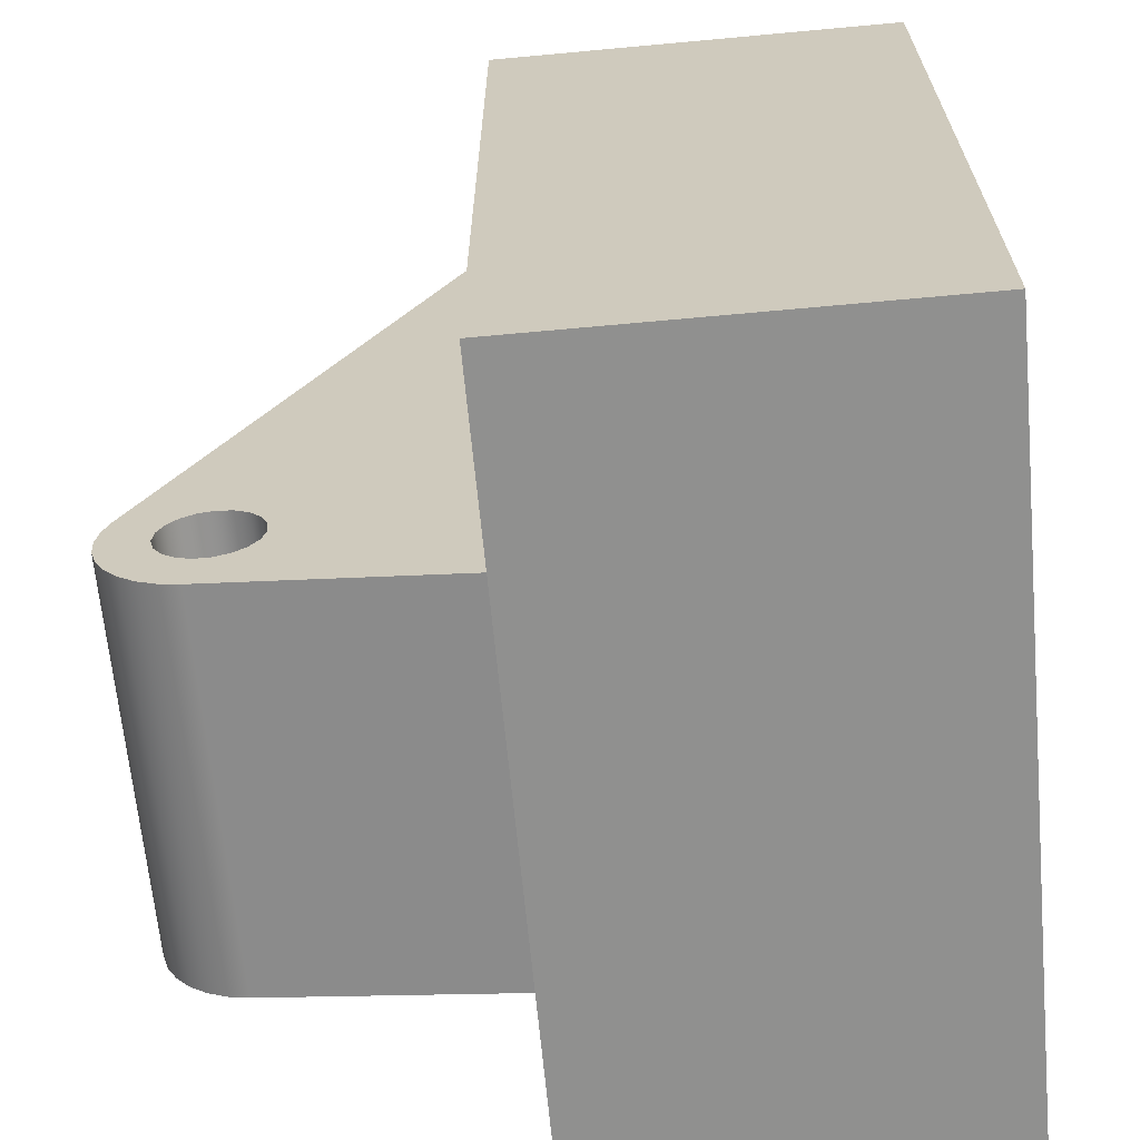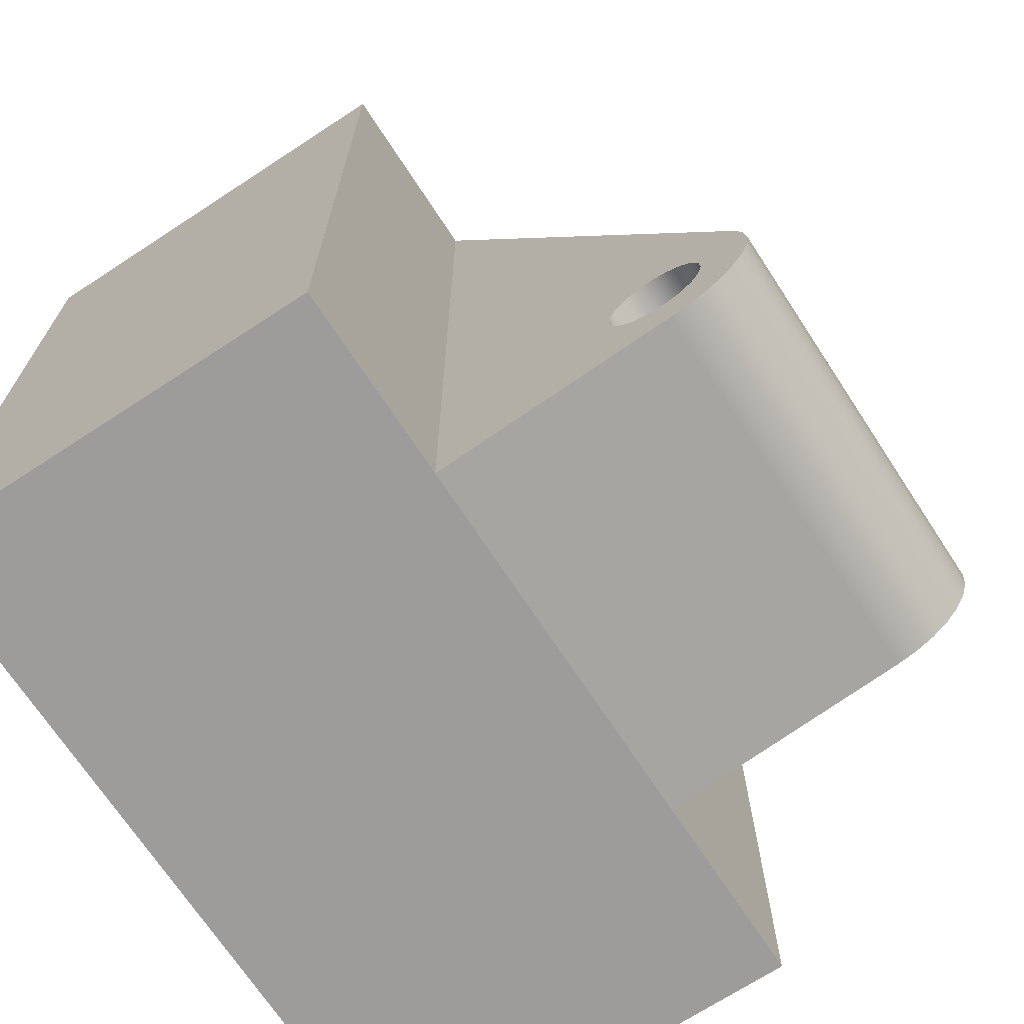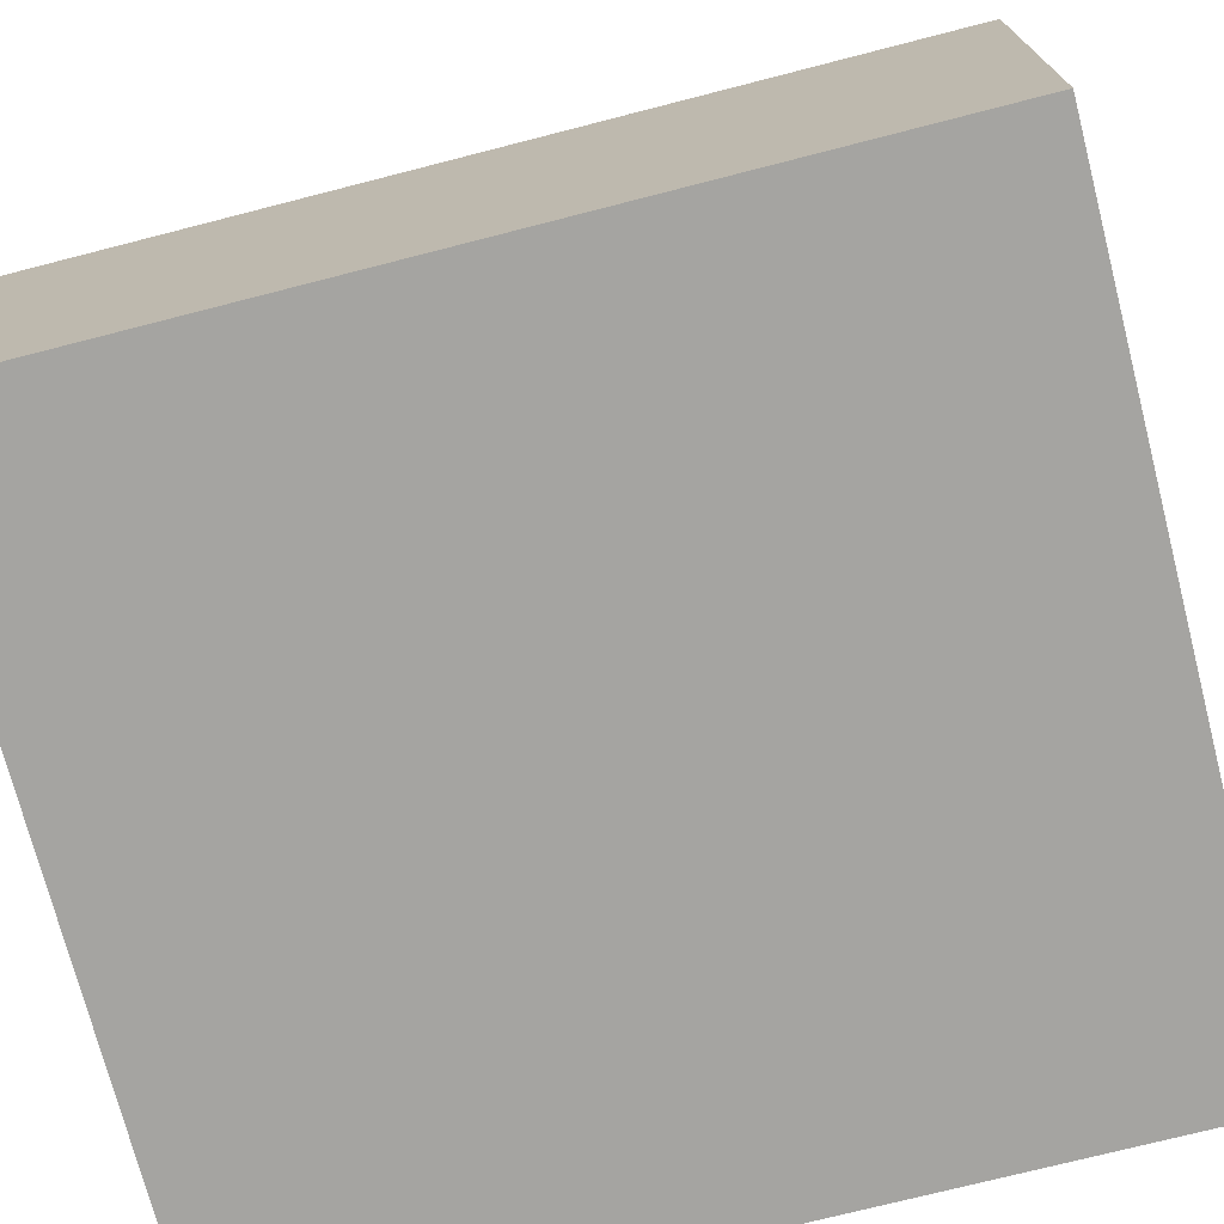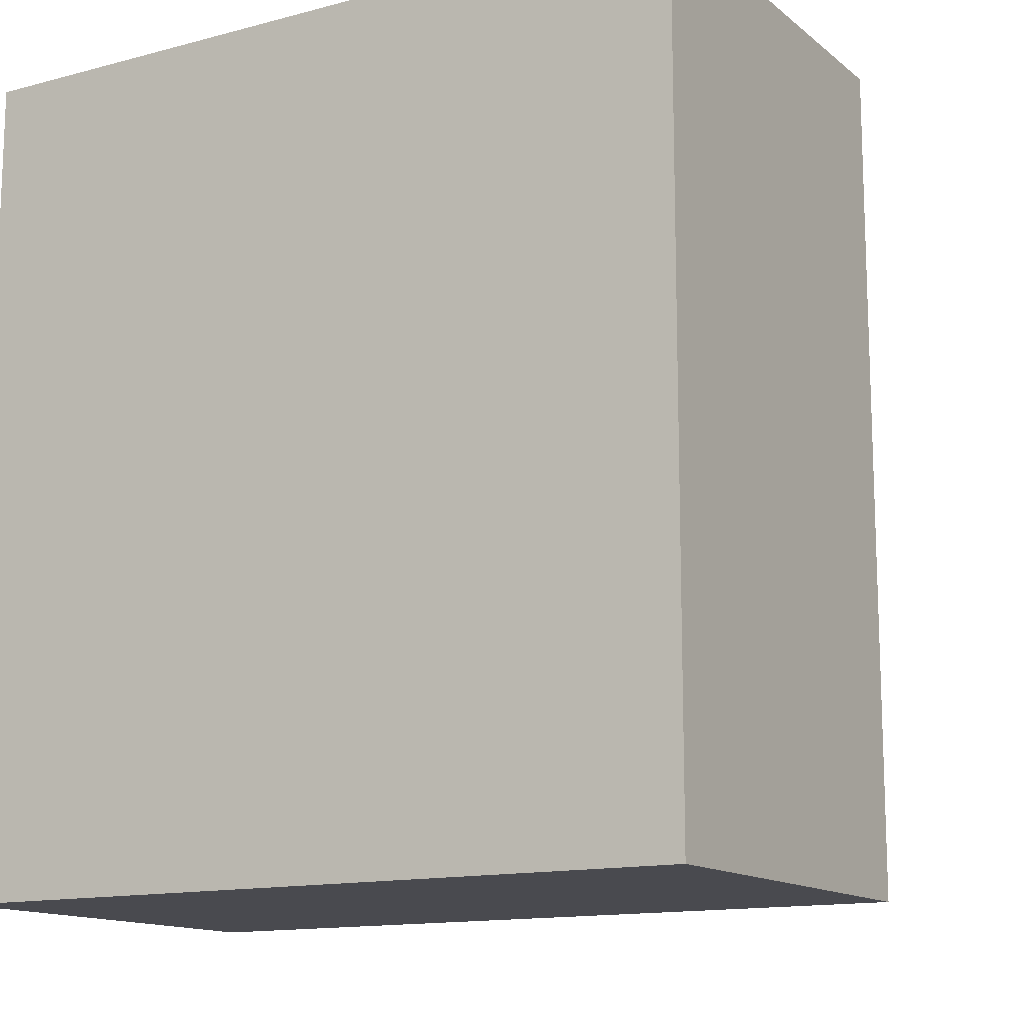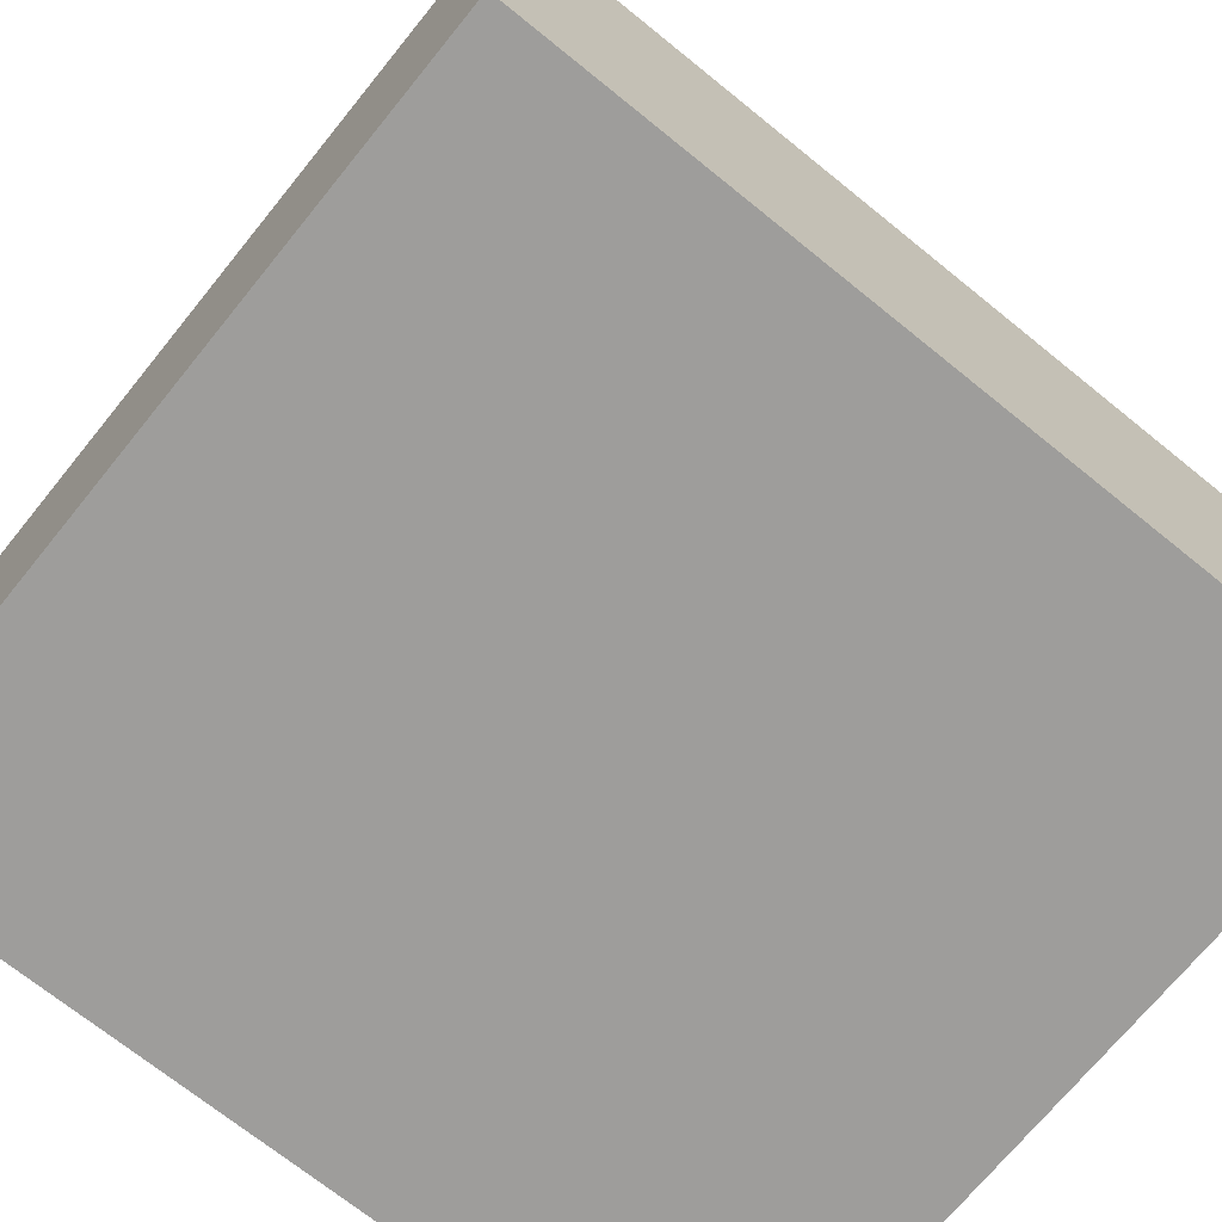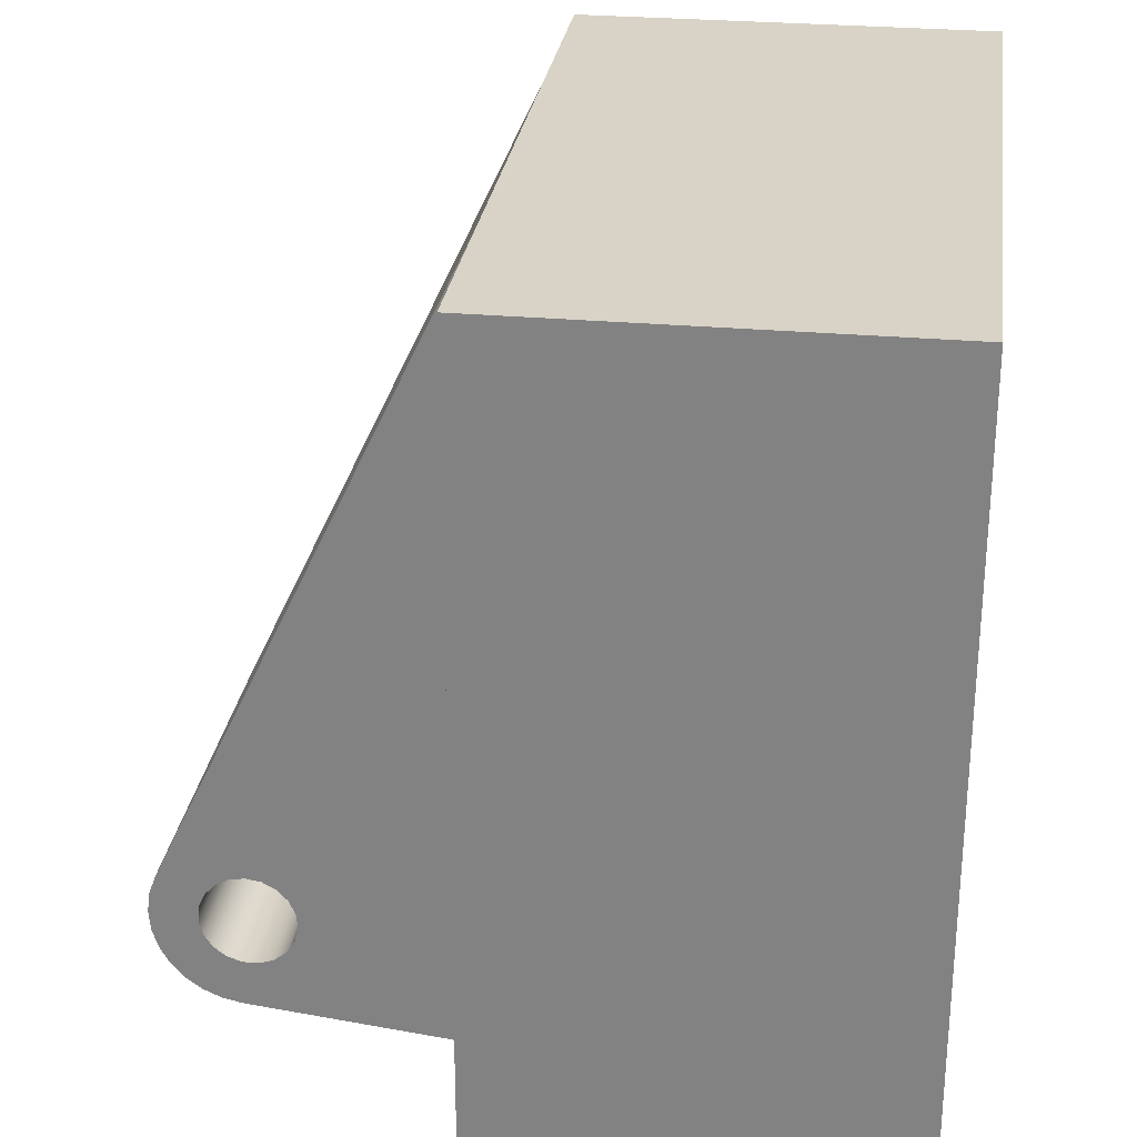
<metadata>
{"format":"obj","ext":"obj","renderer":"f3d","projection":"perspective","resolution":1024,"background":"white","views":[{"elev":-65.5,"azim":-84.7,"up":"+Z"},{"elev":-70.0,"azim":123.2,"up":"+Z"},{"elev":-73.3,"azim":-75.6,"up":"+Y"},{"elev":-13.6,"azim":30.8,"up":"+Z"},{"elev":-70.7,"azim":-129.0,"up":"+Y"},{"elev":27.9,"azim":-82.2,"up":"+Z"}]}
</metadata>
<code>
v 50 187.3 283.5
v 50 191.4 282.8
v 50 195 280.9
v 50 197.8 277.8
v 50 199.5 274.1
v 50 199.8 270
v 50 198.8 266
v 50 196.5 262.5
v 50 193.3 260
v 50 189.4 258.7
v 50 185.3 258.7
v 50 181.4 260
v 50 178.2 262.5
v 50 175.9 266
v 50 174.9 270
v 50 175.2 274.1
v 50 176.9 277.8
v 50 179.7 280.9
v 50 183.3 282.8
v 50 127.5 239.2
v 50 190.1 246.1
v 50 195.3 247.3
v 50 200.1 249.5
v 50 204.3 252.6
v 50 207.8 256.6
v 50 210.3 261.2
v 50 211.9 266.2
v 50 212.3 271.5
v 50 211.7 276.7
v 50 209.9 281.7
v 50 127.5 455.3
v 50 209.9 281.7
v 50 211.7 276.7
v 50 212.3 271.5
v 50 211.9 266.2
v 50 210.3 261.2
v 50 207.8 256.6
v 50 204.3 252.6
v 50 200.1 249.5
v 50 195.3 247.3
v 50 190.1 246.1
v -50 190.1 246.1
v -50 195.3 247.3
v -50 200.1 249.5
v -50 204.3 252.6
v -50 207.8 256.6
v -50 210.3 261.2
v -50 211.9 266.2
v -50 212.3 271.5
v -50 211.7 276.7
v -50 209.9 281.7
v 50 190.1 246.1
v 50 127.5 239.2
v -50 127.5 239.2
v -50 190.1 246.1
v 50 187.3 283.5
v 50 183.3 282.8
v 50 179.7 280.9
v 50 176.9 277.8
v 50 175.2 274.1
v 50 174.9 270
v 50 175.9 266
v 50 178.2 262.5
v 50 181.4 260
v 50 185.3 258.7
v 50 189.4 258.7
v 50 193.3 260
v 50 196.5 262.5
v 50 198.8 266
v 50 199.8 270
v 50 199.5 274.1
v 50 197.8 277.8
v 50 195 280.9
v 50 191.4 282.8
v -50 187.3 283.5
v -50 191.4 282.8
v -50 195 280.9
v -50 197.8 277.8
v -50 199.5 274.1
v -50 199.8 270
v -50 198.8 266
v -50 196.5 262.5
v -50 193.3 260
v -50 189.4 258.7
v -50 185.3 258.7
v -50 181.4 260
v -50 178.2 262.5
v -50 175.9 266
v -50 174.9 270
v -50 175.2 274.1
v -50 176.9 277.8
v -50 179.7 280.9
v -50 183.3 282.8
v -50 187.3 283.5
v 50 187.3 283.5
v 50 127.5 455.3
v 50 209.9 281.7
v -50 209.9 281.7
v -50 127.5 455.3
v -50 187.3 283.5
v -50 183.3 282.8
v -50 179.7 280.9
v -50 176.9 277.8
v -50 175.2 274.1
v -50 174.9 270
v -50 175.9 266
v -50 178.2 262.5
v -50 181.4 260
v -50 185.3 258.7
v -50 189.4 258.7
v -50 193.3 260
v -50 196.5 262.5
v -50 198.8 266
v -50 199.8 270
v -50 199.5 274.1
v -50 197.8 277.8
v -50 195 280.9
v -50 191.4 282.8
v -50 190.1 246.1
v -50 127.5 239.2
v -50 127.5 455.3
v -50 209.9 281.7
v -50 211.7 276.7
v -50 212.3 271.5
v -50 211.9 266.2
v -50 210.3 261.2
v -50 207.8 256.6
v -50 204.3 252.6
v -50 200.1 249.5
v -50 195.3 247.3
v 50 127.5 239.2
v 50 127.5 455.3
v 100 127.5 455.3
v 100 127.5 239.2
v -50 127.5 455.3
v -50 127.5 239.2
v -100 127.5 239.2
v -100 127.5 455.3
v -100 127.5 455.3
v -100 127.5 239.2
v -100 18.22 239.2
v -100 18.22 455.3
v 50 127.5 239.2
v 100 127.5 239.2
v 100 18.22 239.2
v -100 18.22 239.2
v -100 127.5 239.2
v -50 127.5 239.2
v -100 18.22 239.2
v 100 18.22 239.2
v 100 18.22 455.3
v -100 18.22 455.3
v -100 18.22 455.3
v 100 18.22 455.3
v 100 127.5 455.3
v 50 127.5 455.3
v -50 127.5 455.3
v -100 127.5 455.3
v 100 127.5 239.2
v 100 127.5 455.3
v 100 18.22 455.3
v 100 18.22 239.2
g b4c26562-e2c1-11ea-b10e-54bf646e7e1f
f 19 1 31
f 31 1 2
f 31 2 30
f 30 2 3
f 30 3 4
f 4 5 30
f 30 5 6
f 30 6 26
f 26 6 25
f 25 6 24
f 24 6 7
f 24 7 23
f 23 7 8
f 23 8 22
f 22 8 9
f 22 9 21
f 21 9 10
f 21 10 11
f 11 12 21
f 21 12 13
f 21 13 20
f 20 13 14
f 20 14 15
f 15 16 20
f 20 16 31
f 31 16 17
f 31 17 18
f 18 19 31
f 30 26 29
f 29 26 27
f 29 27 28
g b4c3504c-e2c1-11ea-8e42-54bf646e7e1f
f 51 32 50
f 50 32 33
f 50 33 49
f 49 33 34
f 49 34 48
f 48 34 35
f 48 35 47
f 47 35 36
f 47 36 46
f 46 36 37
f 46 37 45
f 45 37 38
f 45 38 44
f 44 38 39
f 44 39 43
f 43 39 40
f 43 40 42
f 42 40 41
g b4c43b40-e2c1-11ea-8d61-54bf646e7e1f
f 52 53 55
f 55 53 54
g b4c4ff28-e2c1-11ea-986a-54bf646e7e1f
f 57 93 56
f 56 93 94
f 95 75 74
f 74 75 76
f 74 76 73
f 73 76 77
f 73 77 72
f 72 77 78
f 72 78 71
f 71 78 79
f 71 79 70
f 70 79 80
f 70 80 69
f 69 80 81
f 69 81 68
f 68 81 82
f 68 82 67
f 67 82 83
f 67 83 66
f 66 83 84
f 66 84 65
f 65 84 85
f 65 85 64
f 64 85 86
f 64 86 63
f 63 86 87
f 63 87 62
f 62 87 88
f 62 88 61
f 61 88 89
f 61 89 60
f 60 89 90
f 60 90 59
f 59 90 91
f 59 91 58
f 58 91 92
f 58 92 57
f 57 92 93
g b4c5c300-e2c1-11ea-b40a-54bf646e7e1f
f 96 97 99
f 99 97 98
g b4c6adae-e2c1-11ea-8bd9-54bf646e7e1f
f 118 100 121
f 121 100 101
f 121 101 102
f 102 103 121
f 121 103 104
f 121 104 120
f 120 104 105
f 120 105 106
f 106 107 120
f 120 107 119
f 119 107 108
f 119 108 109
f 109 110 119
f 119 110 111
f 119 111 130
f 130 111 112
f 130 112 129
f 129 112 113
f 129 113 128
f 128 113 114
f 128 114 127
f 127 114 126
f 126 114 122
f 126 122 123
f 114 115 122
f 122 115 116
f 122 116 117
f 117 118 122
f 122 118 121
f 124 125 123
f 123 125 126
g b46e46dc-e2c1-11ea-b4d9-54bf646e7e1f
f 131 132 134
f 134 132 133
g af7442f4-9310-36f1-9405-2c675d5169c9
f 135 136 138
f 138 136 137
g b46bfb92-e2c1-11ea-bd2f-54bf646e7e1f
f 139 140 142
f 142 140 141
g b46c9836-e2c1-11ea-b101-54bf646e7e1f
f 144 145 143
f 143 145 146
f 143 146 148
f 148 146 147
g b46d34d0-e2c1-11ea-ade8-54bf646e7e1f
f 150 151 149
f 149 151 152
g b46daa38-e2c1-11ea-91e3-54bf646e7e1f
f 154 156 153
f 153 156 157
f 153 157 158
f 154 155 156
g b46ebc34-e2c1-11ea-b8c9-54bf646e7e1f
f 159 160 162
f 162 160 161

</code>
